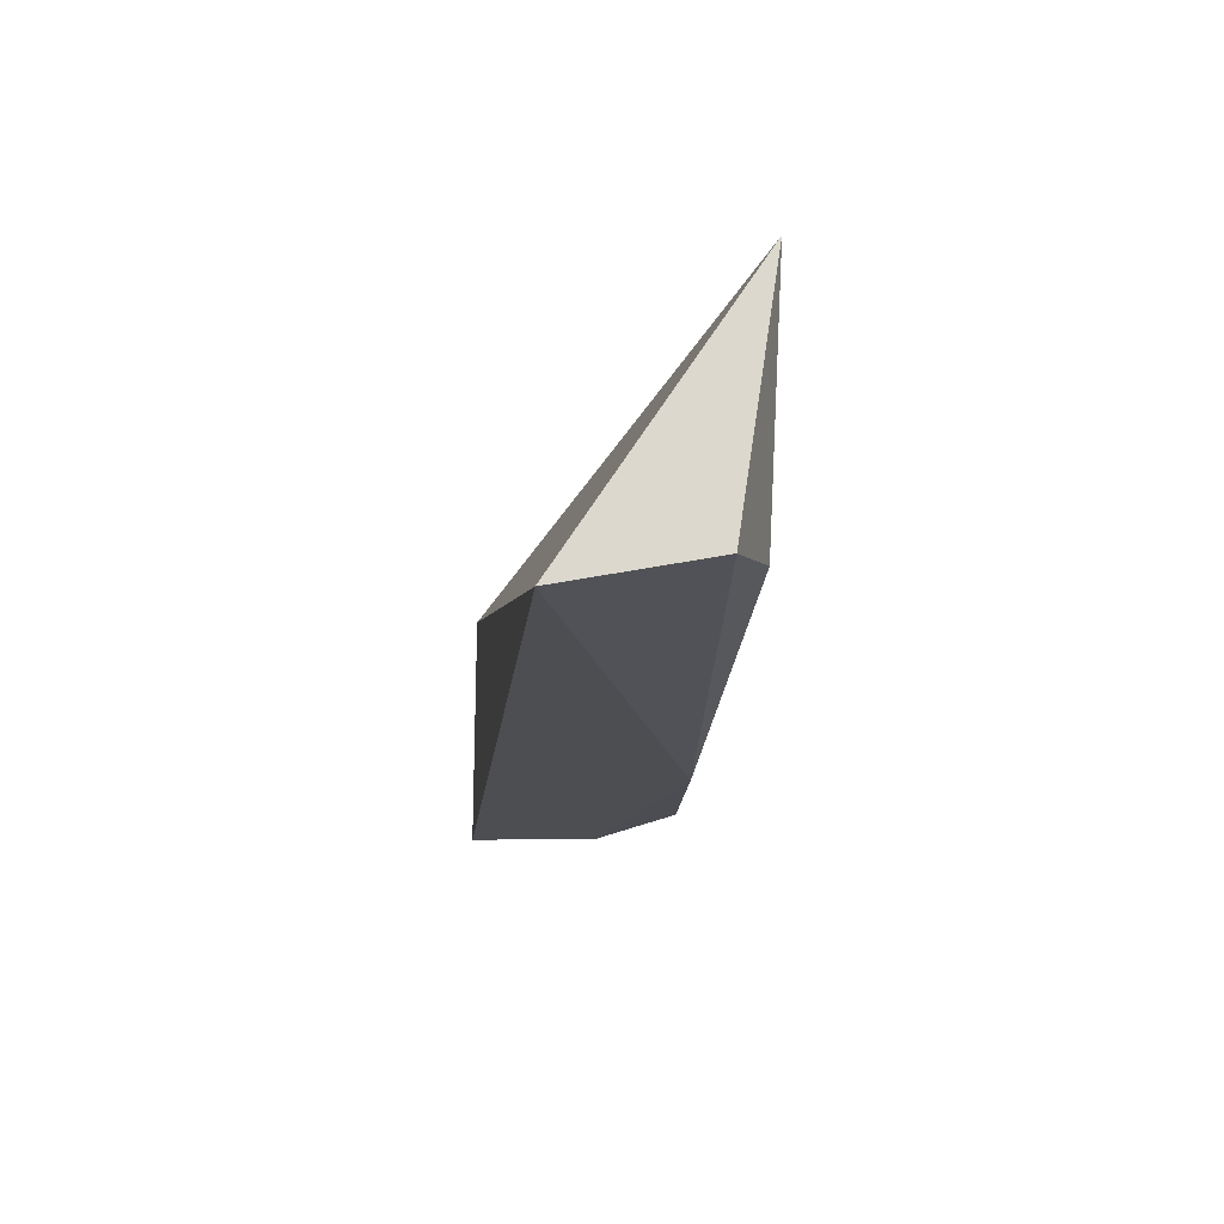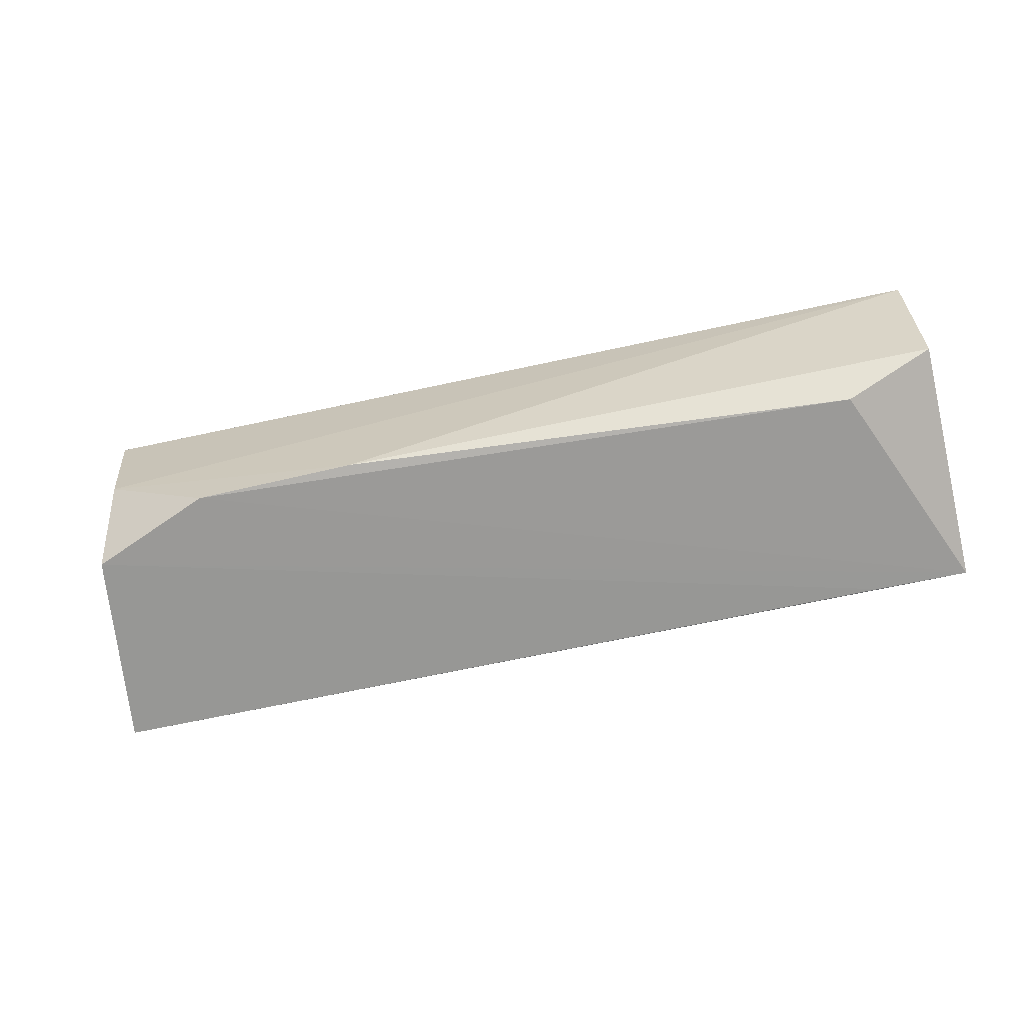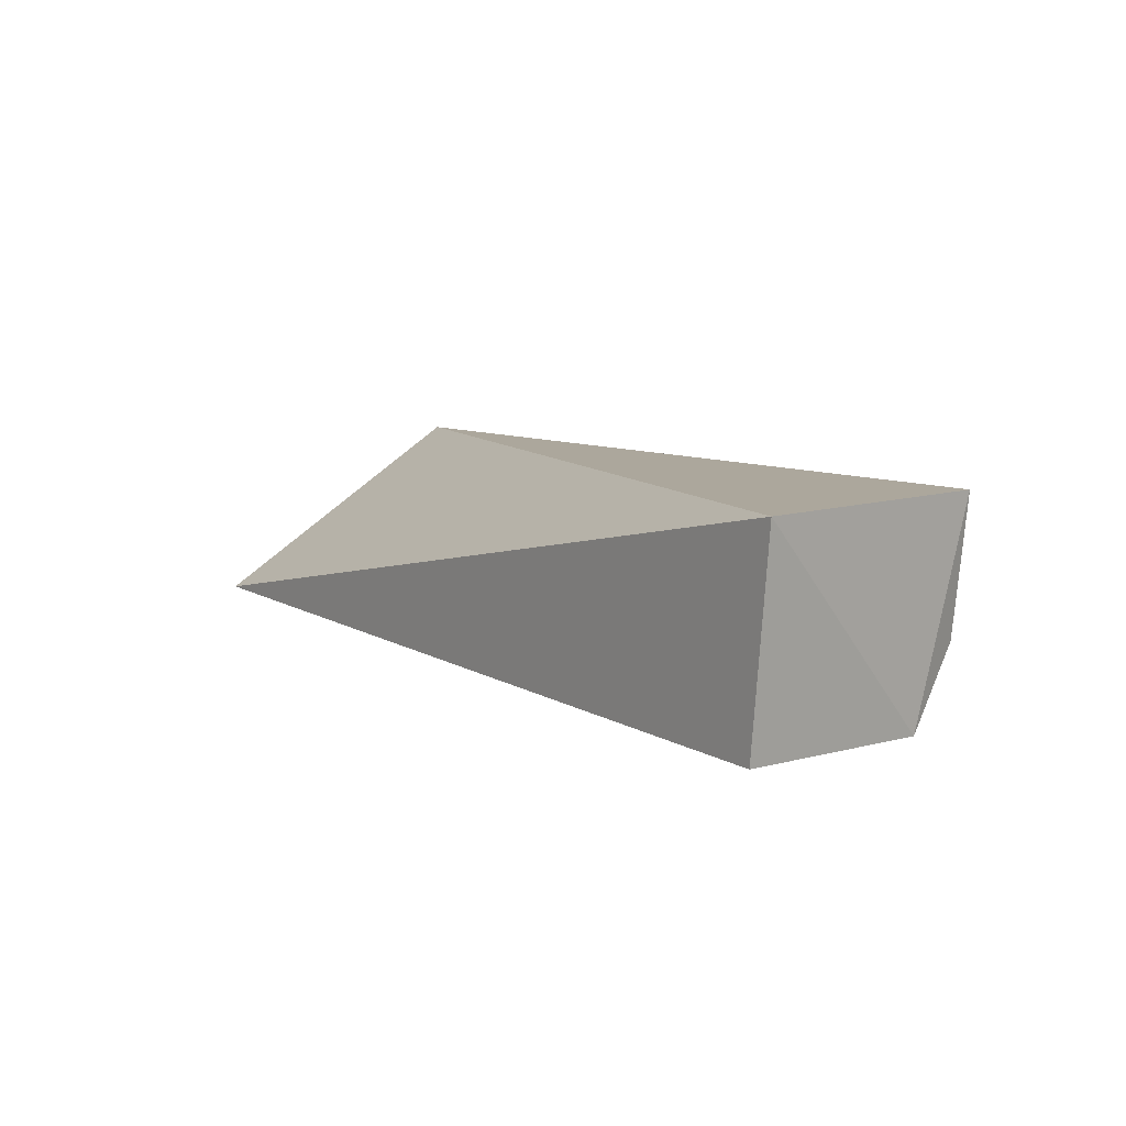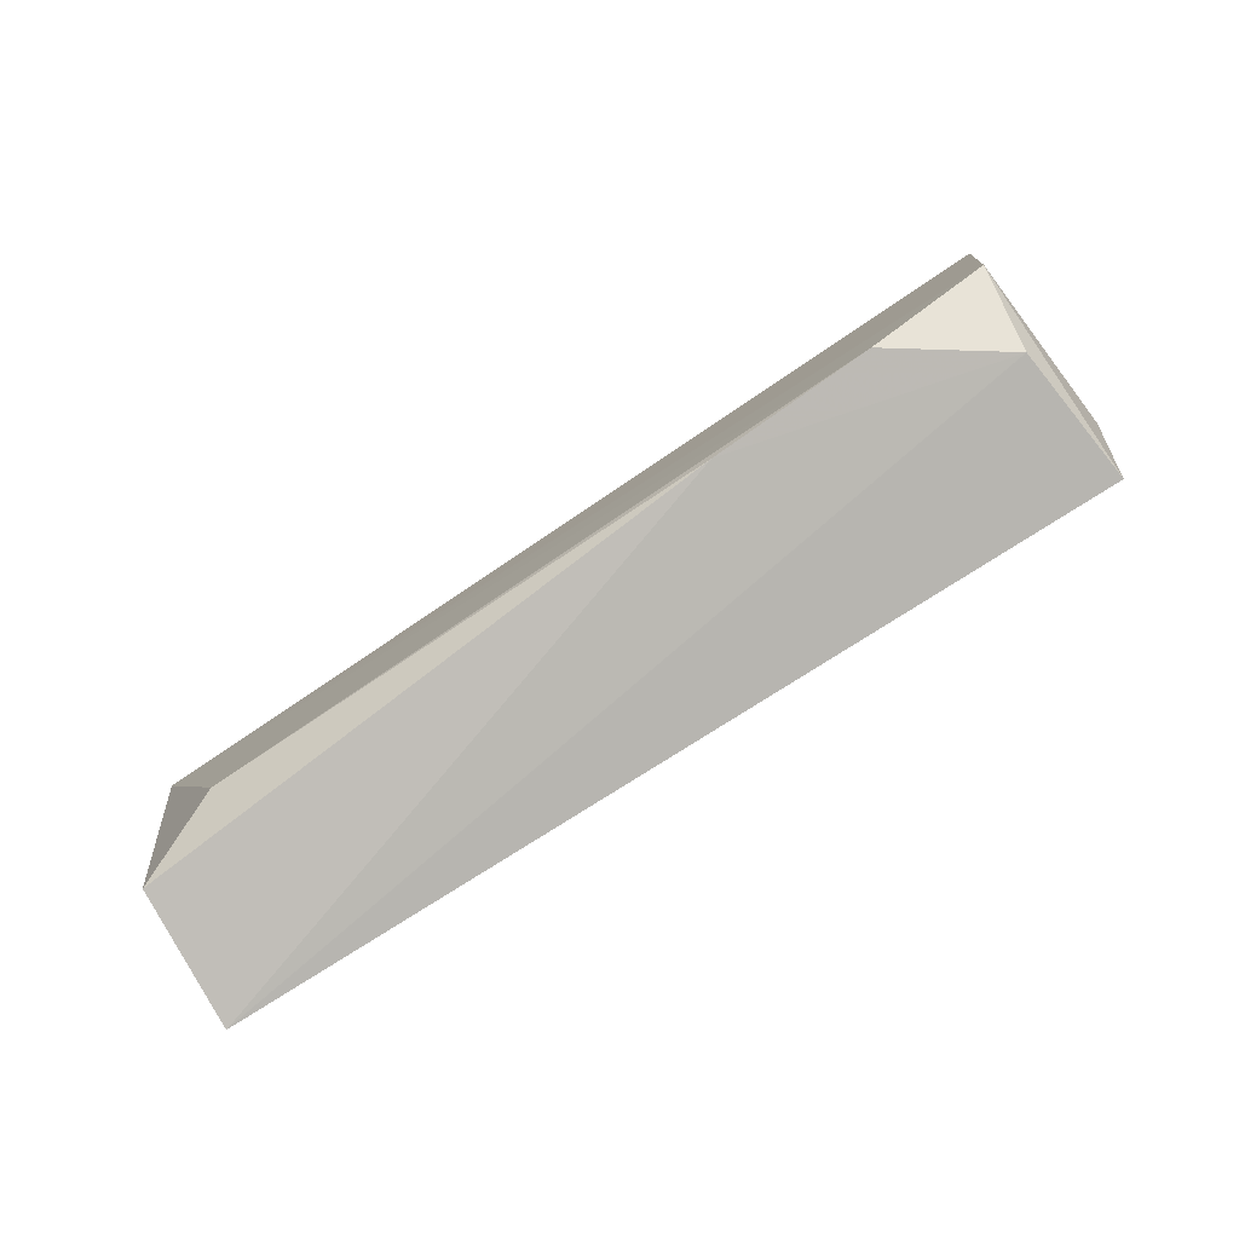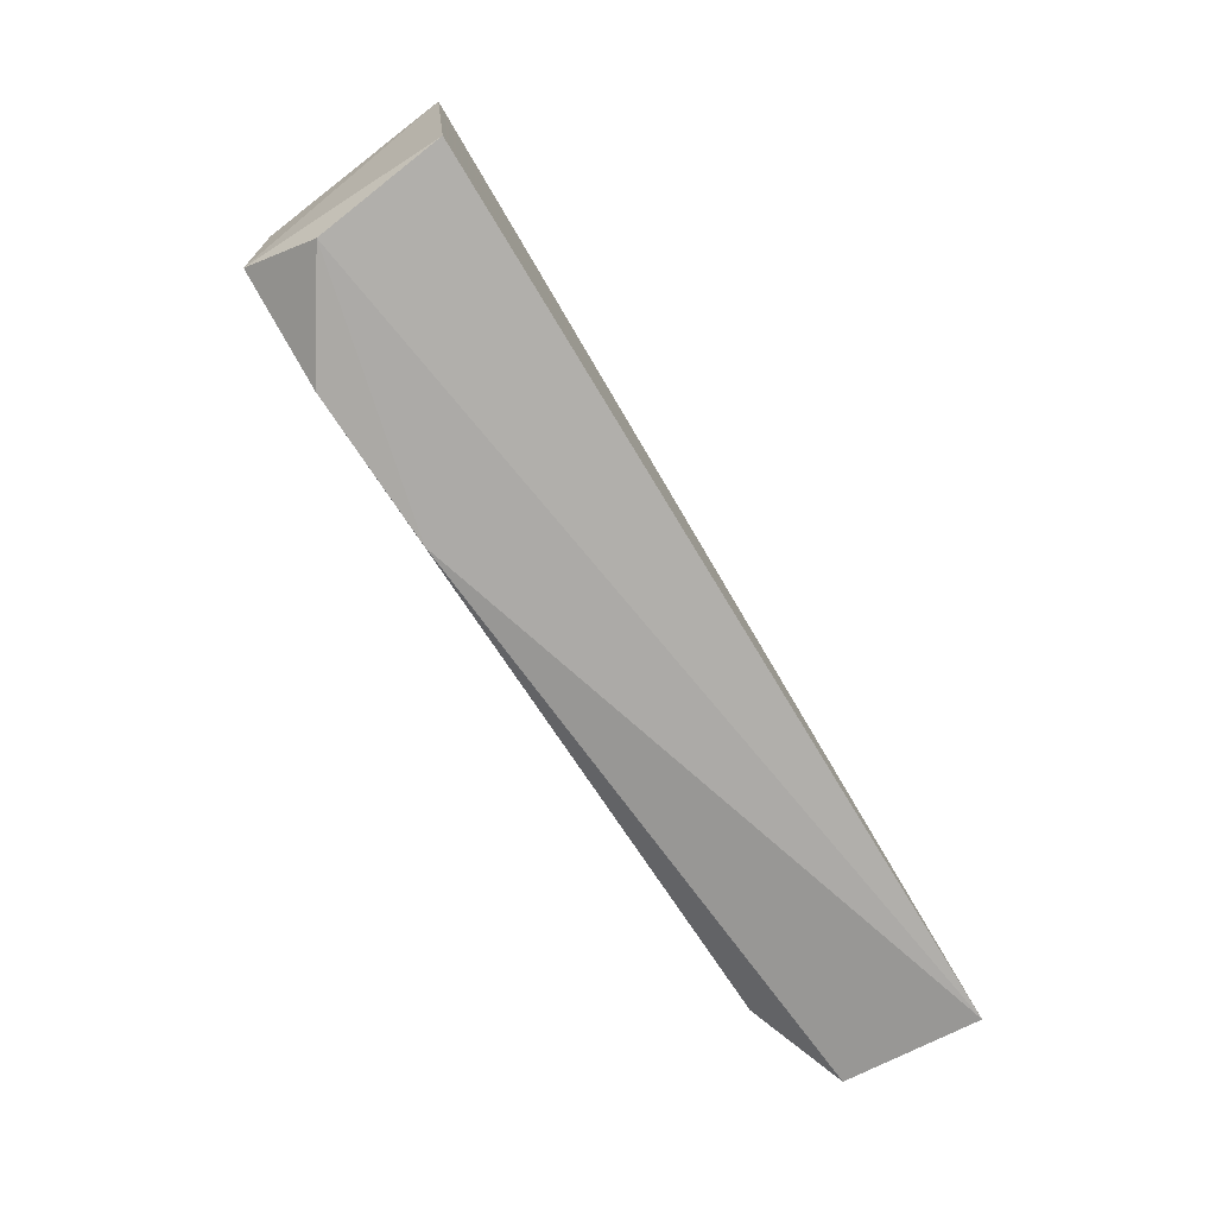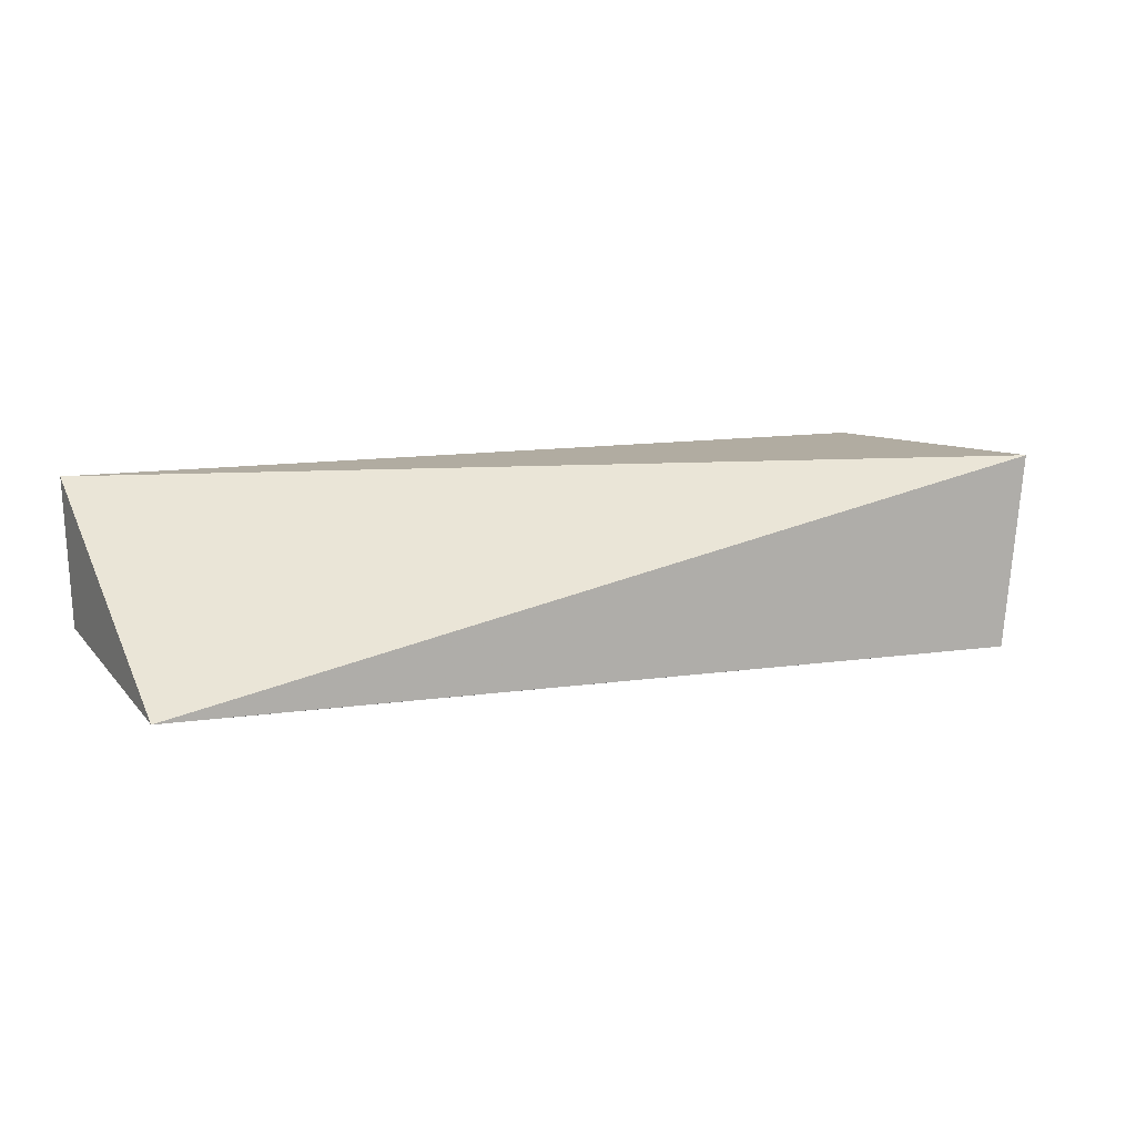
<metadata>
{"format":"obj","ext":"obj","renderer":"f3d","projection":"perspective","resolution":1024,"background":"white","views":[{"elev":-18.1,"azim":-96.5,"up":"+Z"},{"elev":-68.8,"azim":-168.8,"up":"+Y"},{"elev":7.9,"azim":55.0,"up":"+Y"},{"elev":-79.9,"azim":31.9,"up":"+Z"},{"elev":-78.1,"azim":121.2,"up":"+Z"},{"elev":9.9,"azim":-29.3,"up":"+Y"}]}
</metadata>
<code>
v 0.03746 -0.02428 0.007887
v 0.03686 -0.0295 0.00786
v 0.03639 -0.02422 0.001183
v 0.01322 -0.02414 0.0008101
v 0.01307 -0.02869 0.007891
v 0.03323 -0.02949 0.001331
v 0.03632 -0.0296 0.002651
v 0.03597 -0.02767 0.001218
v 0.01562 -0.02879 0.002204
v 0.01557 -0.02878 0.007868
v 0.0291 -0.02928 0.001261
v 0.0132 -0.02774 0.001564
f 1 3 4
f 5 2 1
f 5 1 4
f 7 1 2
f 7 3 1
f 7 5 6
f 8 4 3
f 8 7 6
f 8 3 7
f 9 6 5
f 10 7 2
f 10 2 5
f 10 5 7
f 11 8 6
f 11 4 8
f 11 6 9
f 12 9 5
f 12 5 4
f 12 11 9
f 12 4 11

</code>
